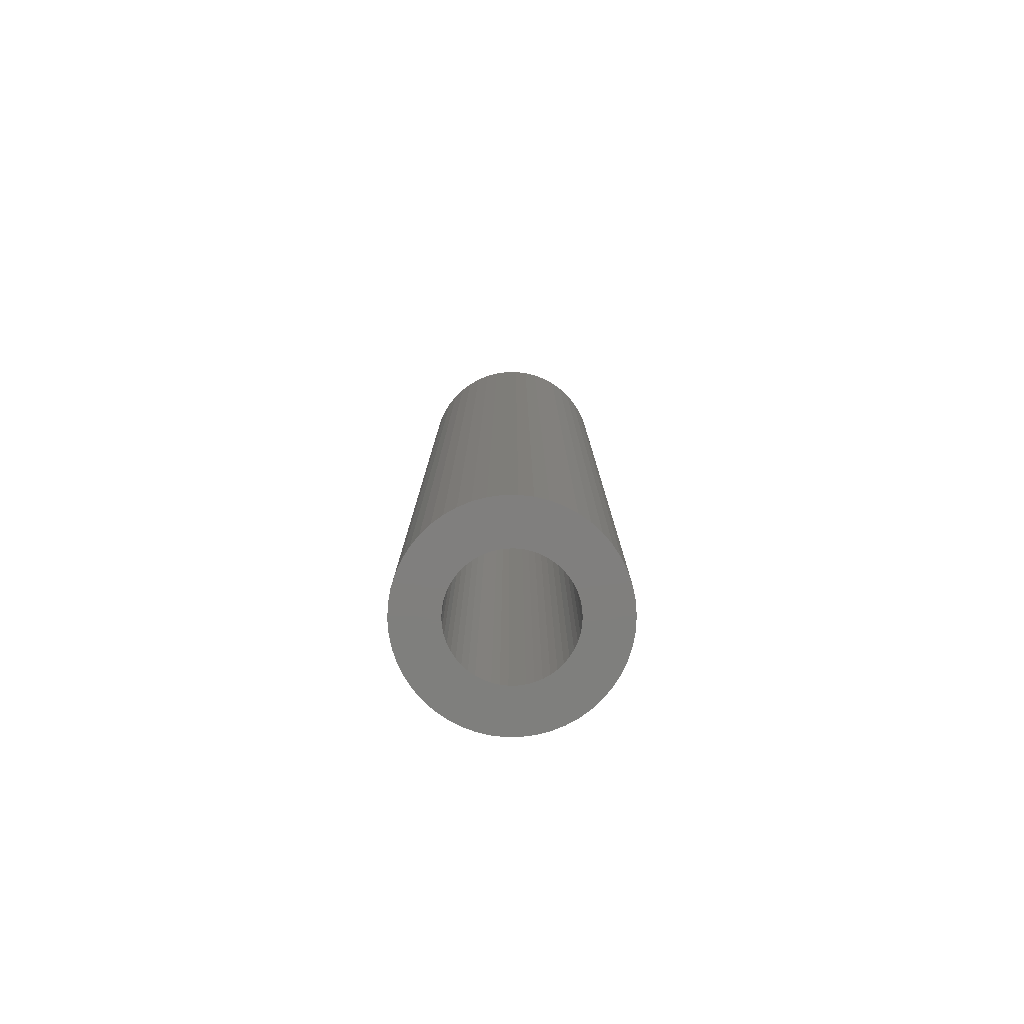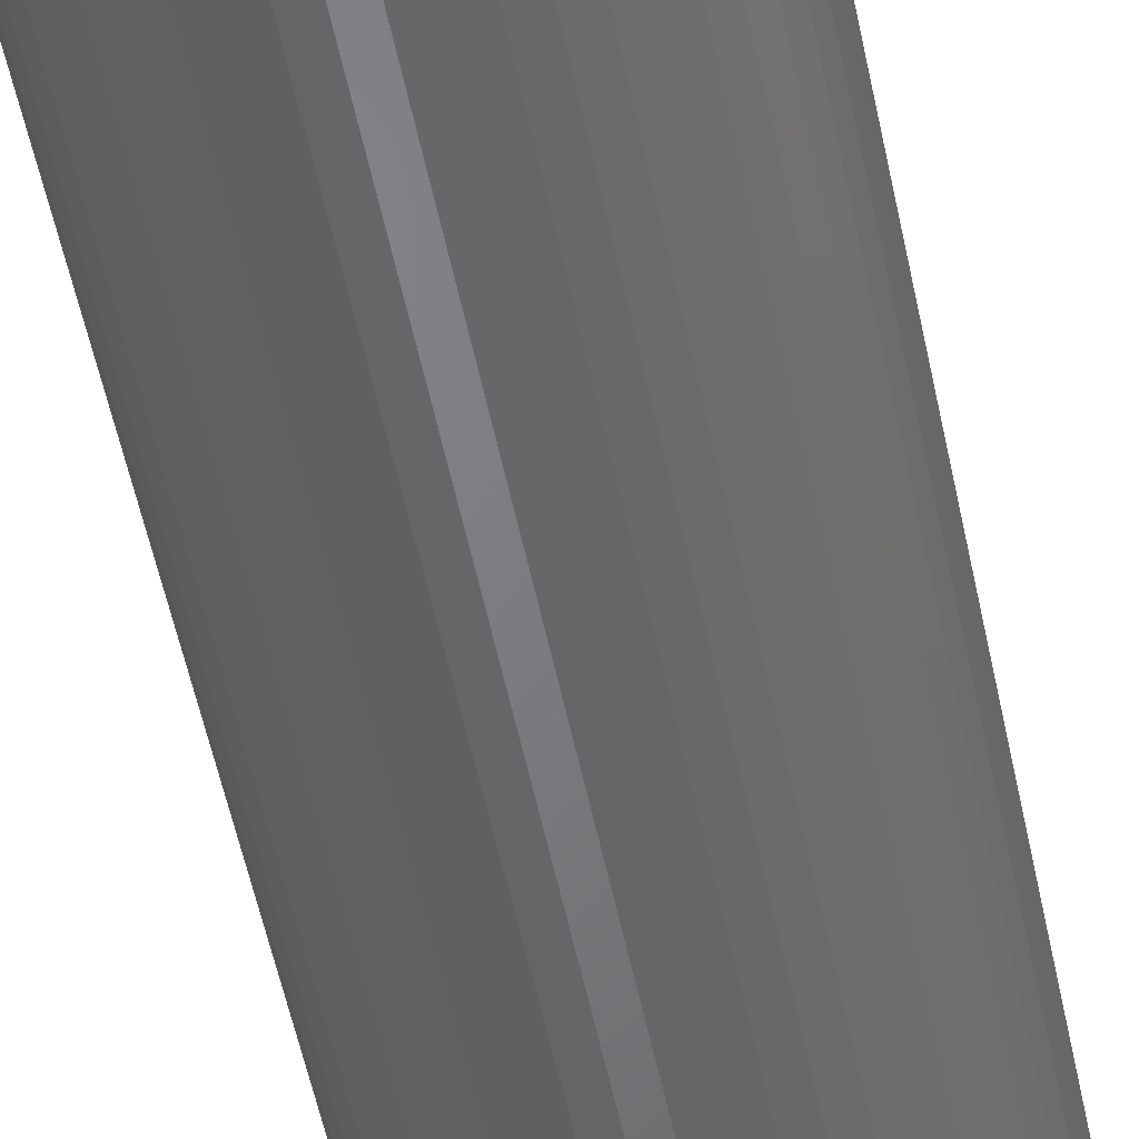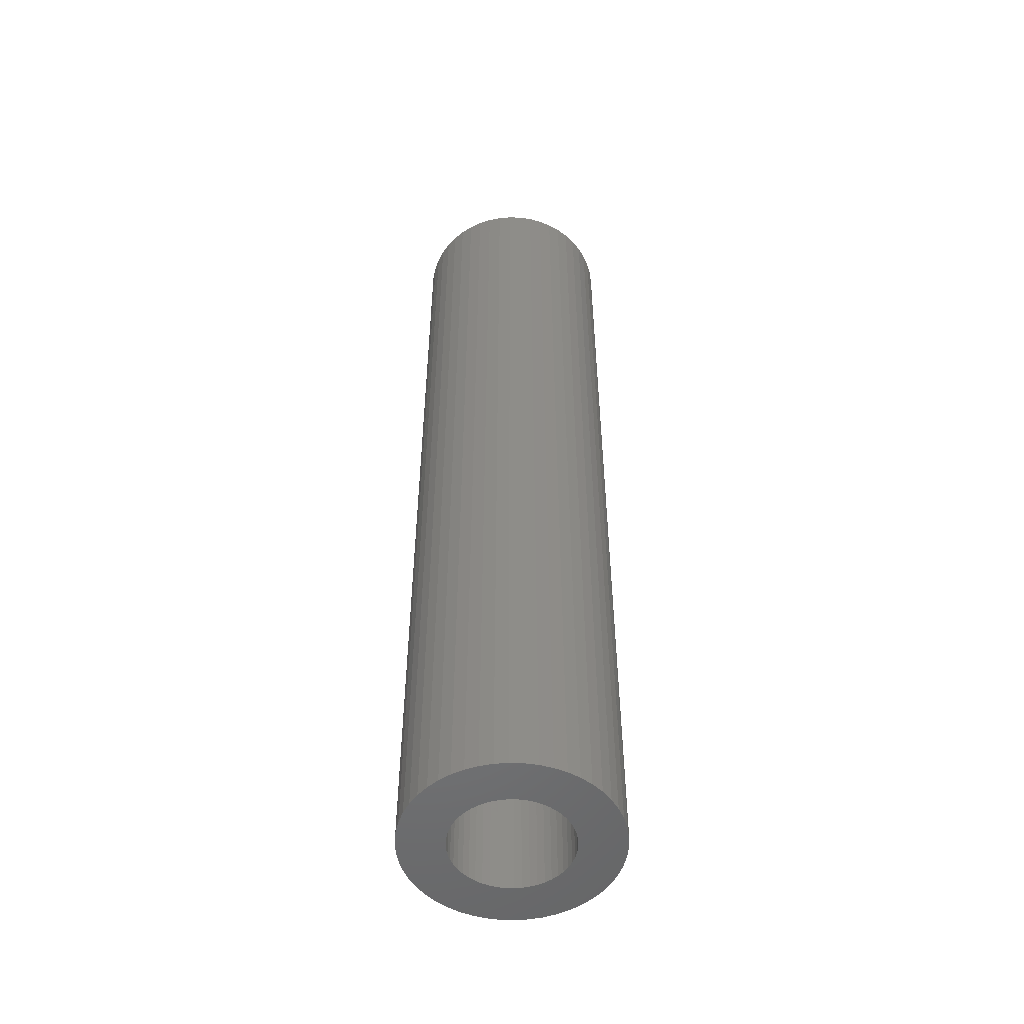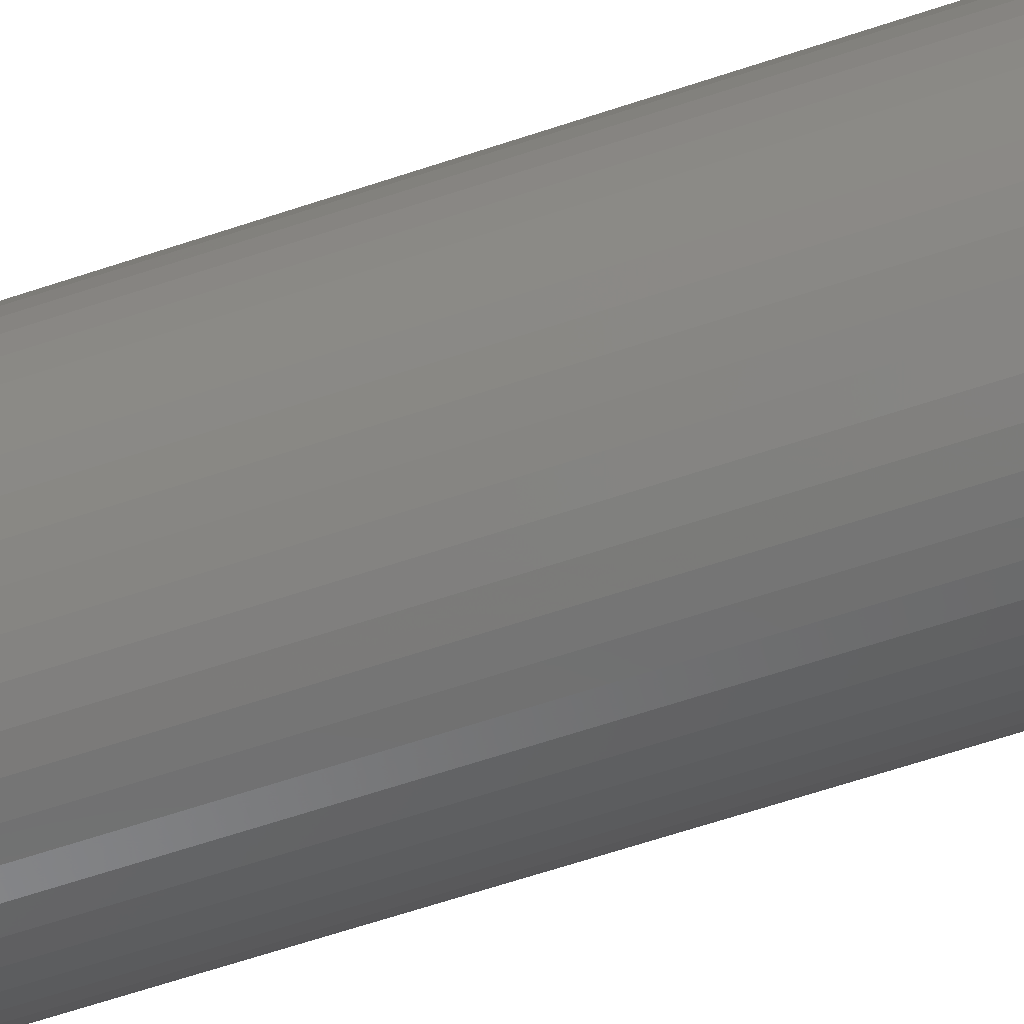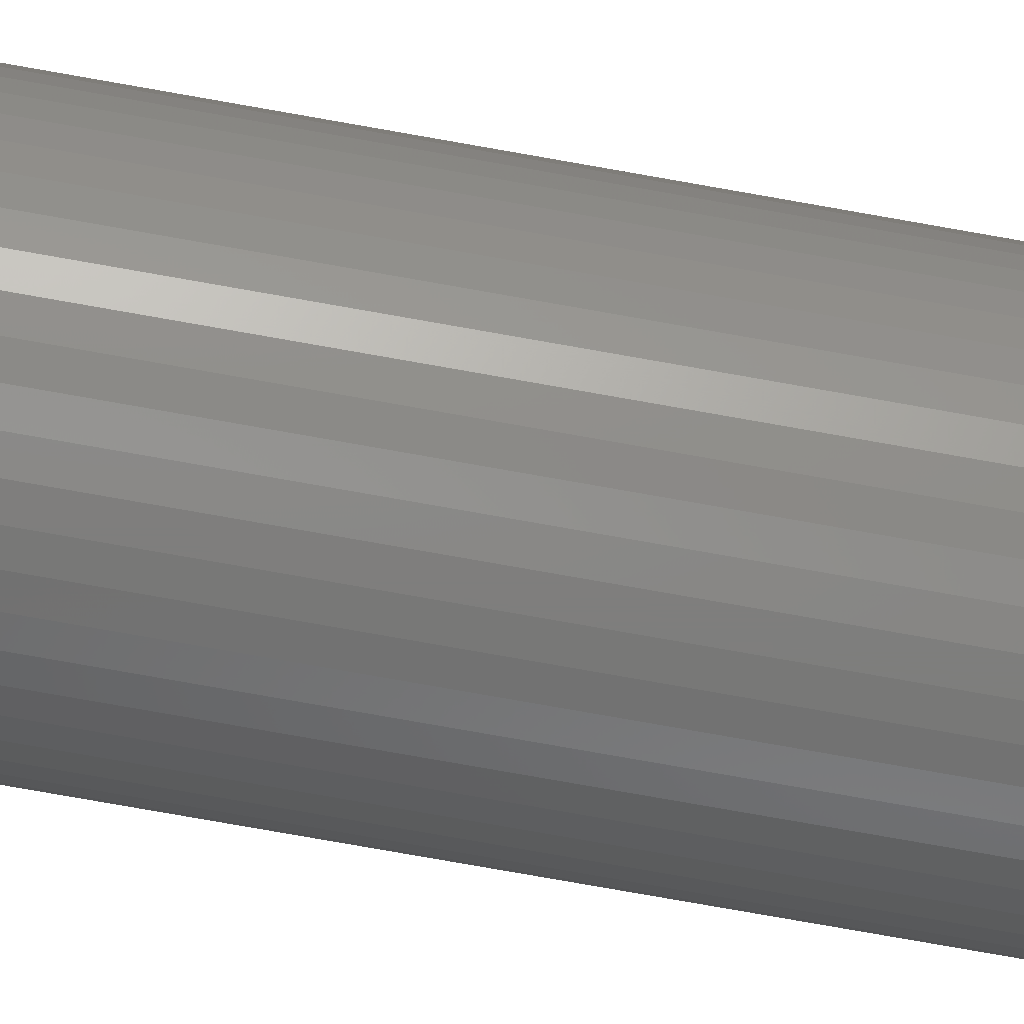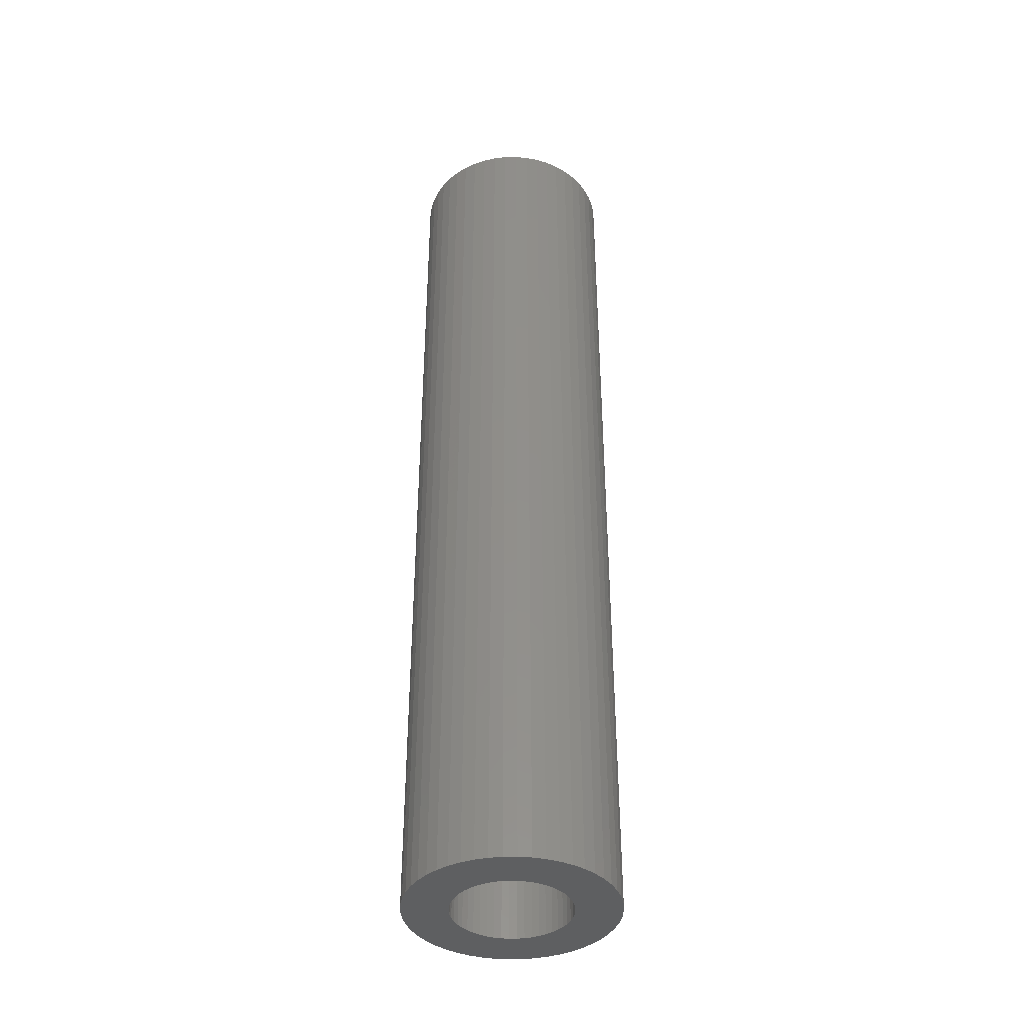
<metadata>
{"format":"stl","ext":"stl","renderer":"f3d","projection":"perspective","resolution":1024,"background":"white","views":[{"elev":-79.4,"azim":7.9,"up":"+Z"},{"elev":-51.0,"azim":-168.9,"up":"+Y"},{"elev":-51.9,"azim":33.9,"up":"+Z"},{"elev":-61.1,"azim":109.1,"up":"+Y"},{"elev":-78.0,"azim":80.0,"up":"+Y"},{"elev":-39.3,"azim":-171.9,"up":"+Z"}]}
</metadata>
<code>
# stl→obj: 200 verts, 400 faces
v 7.5 0 34.5
v 7.441 0.94 -34.5
v 7.441 0.94 34.5
v 7.5 0 -34.5
v -7.5 0 -34.5
v -7.441 0.94 34.5
v -7.441 0.94 -34.5
v -7.5 0 34.5
v 0.4709 7.485 -34.5
v -0.4709 7.485 34.5
v 0.4709 7.485 34.5
v -0.4709 7.485 -34.5
v -0.4709 -7.485 -34.5
v 0.4709 -7.485 34.5
v -0.4709 -7.485 34.5
v 0.4709 -7.485 -34.5
v 5.467 5.134 -34.5
v 4.781 5.779 34.5
v 5.467 5.134 34.5
v 4.781 5.779 -34.5
v -4.781 5.779 -34.5
v -5.467 5.134 34.5
v -4.781 5.779 34.5
v -5.467 5.134 -34.5
v -2.318 7.133 -34.5
v -3.193 6.786 34.5
v -2.318 7.133 34.5
v -3.193 6.786 -34.5
v 6.068 -4.408 34.5
v 6.572 -3.613 -34.5
v 6.572 -3.613 34.5
v 6.068 -4.408 -34.5
v 6.973 2.761 34.5
v 6.572 3.613 -34.5
v 6.572 3.613 34.5
v 6.973 2.761 -34.5
v 3.193 6.786 -34.5
v 2.318 7.133 34.5
v 3.193 6.786 34.5
v 2.318 7.133 -34.5
v 1.405 7.367 34.5
v 1.405 7.367 -34.5
v 4.019 6.332 -34.5
v 4.019 6.332 34.5
v -6.973 2.761 -34.5
v -6.572 3.613 34.5
v -6.572 3.613 -34.5
v -6.973 2.761 34.5
v 4.25 0 34.5
v 4.216 0.5327 34.5
v 7.264 1.865 34.5
v 7.441 -0.94 34.5
v 4.116 1.057 34.5
v 4.216 -0.5327 34.5
v 3.952 1.565 34.5
v 7.264 -1.865 34.5
v 3.724 2.047 34.5
v 6.068 4.408 34.5
v 4.116 -1.057 34.5
v 3.438 2.498 34.5
v 6.973 -2.761 34.5
v 3.098 2.909 34.5
v 3.952 -1.565 34.5
v 2.709 3.275 34.5
v 2.277 3.588 34.5
v 1.81 3.846 34.5
v 1.313 4.042 34.5
v 0.7964 4.175 34.5
v 0.2669 4.242 34.5
v -0.2669 4.242 34.5
v -0.7964 4.175 34.5
v -1.405 7.367 34.5
v -1.313 4.042 34.5
v -1.81 3.846 34.5
v -2.277 3.588 34.5
v -4.019 6.332 34.5
v -2.709 3.275 34.5
v -3.098 2.909 34.5
v -3.438 2.498 34.5
v -6.068 4.408 34.5
v -3.724 2.047 34.5
v -3.952 1.565 34.5
v 3.724 -2.047 34.5
v 3.438 -2.498 34.5
v 5.467 -5.134 34.5
v 3.098 -2.909 34.5
v 4.781 -5.779 34.5
v 2.709 -3.275 34.5
v 4.019 -6.332 34.5
v 2.277 -3.588 34.5
v 3.193 -6.786 34.5
v 1.81 -3.846 34.5
v 2.318 -7.133 34.5
v 1.313 -4.042 34.5
v 1.405 -7.367 34.5
v 0.7964 -4.175 34.5
v 0.2669 -4.242 34.5
v -0.2669 -4.242 34.5
v -0.7964 -4.175 34.5
v -1.405 -7.367 34.5
v -1.313 -4.042 34.5
v -2.318 -7.133 34.5
v -1.81 -3.846 34.5
v -3.193 -6.786 34.5
v -2.277 -3.588 34.5
v -4.019 -6.332 34.5
v -2.709 -3.275 34.5
v -4.781 -5.779 34.5
v -3.098 -2.909 34.5
v -5.467 -5.134 34.5
v -3.438 -2.498 34.5
v -6.068 -4.408 34.5
v -3.724 -2.047 34.5
v -6.572 -3.613 34.5
v -3.952 -1.565 34.5
v -6.973 -2.761 34.5
v -4.116 -1.057 34.5
v -7.264 -1.865 34.5
v -4.216 -0.5327 34.5
v -7.441 -0.94 34.5
v -4.25 0 34.5
v -4.116 1.057 34.5
v -7.264 1.865 34.5
v -4.216 0.5327 34.5
v -1.405 7.367 -34.5
v 1.405 -7.367 -34.5
v 2.318 -7.133 -34.5
v 3.193 -6.786 -34.5
v 7.264 1.865 -34.5
v 6.068 4.408 -34.5
v -6.068 4.408 -34.5
v -7.264 1.865 -34.5
v -4.019 6.332 -34.5
v 7.441 -0.94 -34.5
v 4.019 -6.332 -34.5
v 5.467 -5.134 -34.5
v 7.264 -1.865 -34.5
v -6.973 -2.761 -34.5
v -7.264 -1.865 -34.5
v 4.781 -5.779 -34.5
v 6.973 -2.761 -34.5
v -5.467 -5.134 -34.5
v -4.781 -5.779 -34.5
v -6.068 -4.408 -34.5
v -6.572 -3.613 -34.5
v 4.25 0 -34.5
v 4.216 -0.5327 -34.5
v 4.116 -1.057 -34.5
v 4.216 0.5327 -34.5
v 3.952 -1.565 -34.5
v 3.724 -2.047 -34.5
v 4.116 1.057 -34.5
v 3.438 -2.498 -34.5
v 3.098 -2.909 -34.5
v 3.952 1.565 -34.5
v 2.709 -3.275 -34.5
v 2.277 -3.588 -34.5
v 1.81 -3.846 -34.5
v 1.313 -4.042 -34.5
v 0.7964 -4.175 -34.5
v 0.2669 -4.242 -34.5
v -0.2669 -4.242 -34.5
v -0.7964 -4.175 -34.5
v -1.405 -7.367 -34.5
v -1.313 -4.042 -34.5
v -2.318 -7.133 -34.5
v -1.81 -3.846 -34.5
v -3.193 -6.786 -34.5
v -2.277 -3.588 -34.5
v -4.019 -6.332 -34.5
v -2.709 -3.275 -34.5
v -3.098 -2.909 -34.5
v -3.438 -2.498 -34.5
v -3.724 -2.047 -34.5
v -3.952 -1.565 -34.5
v 3.724 2.047 -34.5
v 3.438 2.498 -34.5
v 3.098 2.909 -34.5
v 2.709 3.275 -34.5
v 2.277 3.588 -34.5
v 1.81 3.846 -34.5
v 1.313 4.042 -34.5
v 0.7964 4.175 -34.5
v 0.2669 4.242 -34.5
v -0.2669 4.242 -34.5
v -0.7964 4.175 -34.5
v -1.313 4.042 -34.5
v -1.81 3.846 -34.5
v -2.277 3.588 -34.5
v -2.709 3.275 -34.5
v -3.098 2.909 -34.5
v -3.438 2.498 -34.5
v -3.724 2.047 -34.5
v -3.952 1.565 -34.5
v -4.116 1.057 -34.5
v -4.216 0.5327 -34.5
v -4.25 0 -34.5
v -4.116 -1.057 -34.5
v -4.216 -0.5327 -34.5
v -7.441 -0.94 -34.5
f 1 2 3
f 2 1 4
f 5 6 7
f 6 5 8
f 9 10 11
f 10 9 12
f 13 14 15
f 14 13 16
f 17 18 19
f 18 17 20
f 21 22 23
f 22 21 24
f 25 26 27
f 26 25 28
f 29 30 31
f 30 29 32
f 33 34 35
f 34 33 36
f 37 38 39
f 38 37 40
f 40 41 38
f 41 40 42
f 43 39 44
f 39 43 37
f 45 46 47
f 46 45 48
f 49 1 3
f 50 3 51
f 1 49 52
f 53 51 33
f 54 52 49
f 55 33 35
f 52 54 56
f 57 35 58
f 59 56 54
f 60 58 19
f 56 59 61
f 62 19 18
f 63 61 59
f 61 63 31
f 3 50 49
f 51 53 50
f 64 18 44
f 33 55 53
f 35 57 55
f 58 60 57
f 65 44 39
f 19 62 60
f 18 64 62
f 66 39 38
f 44 65 64
f 39 66 65
f 67 38 41
f 38 67 66
f 41 68 67
f 11 68 41
f 11 69 68
f 11 70 69
f 10 70 11
f 10 71 70
f 72 71 10
f 71 72 73
f 27 73 72
f 73 27 74
f 26 74 27
f 74 26 75
f 76 75 26
f 75 76 77
f 23 77 76
f 77 23 78
f 22 78 23
f 78 22 79
f 80 79 22
f 79 80 81
f 46 81 80
f 81 46 82
f 83 31 63
f 31 83 29
f 84 29 83
f 29 84 85
f 86 85 84
f 85 86 87
f 88 87 86
f 87 88 89
f 90 89 88
f 89 90 91
f 92 91 90
f 91 92 93
f 94 93 92
f 93 94 95
f 96 95 94
f 96 14 95
f 97 14 96
f 98 14 97
f 98 15 14
f 99 15 98
f 100 99 101
f 99 100 15
f 102 101 103
f 104 103 105
f 101 102 100
f 106 105 107
f 108 107 109
f 103 104 102
f 110 109 111
f 112 111 113
f 114 113 115
f 105 106 104
f 116 115 117
f 118 117 119
f 120 119 121
f 48 82 46
f 107 108 106
f 82 48 122
f 109 110 108
f 123 122 48
f 111 112 110
f 122 123 124
f 113 114 112
f 6 124 123
f 115 116 114
f 124 6 121
f 117 118 116
f 8 121 6
f 119 120 118
f 121 8 120
f 12 72 10
f 72 12 125
f 16 95 14
f 95 16 126
f 127 91 93
f 91 127 128
f 51 36 33
f 36 51 129
f 3 129 51
f 129 3 2
f 58 17 19
f 17 58 130
f 35 130 58
f 130 35 34
f 42 11 41
f 11 42 9
f 20 44 18
f 44 20 43
f 47 80 131
f 80 47 46
f 131 22 24
f 22 131 80
f 132 48 45
f 48 132 123
f 7 123 132
f 123 7 6
f 28 76 26
f 76 28 133
f 133 23 76
f 23 133 21
f 125 27 72
f 27 125 25
f 52 4 1
f 4 52 134
f 128 89 91
f 89 128 135
f 85 32 29
f 32 85 136
f 56 134 52
f 134 56 137
f 138 118 139
f 118 138 116
f 140 85 87
f 85 140 136
f 31 141 61
f 141 31 30
f 142 108 110
f 108 142 143
f 144 114 145
f 114 144 112
f 146 4 134
f 147 134 137
f 4 146 2
f 148 137 141
f 149 2 146
f 150 141 30
f 2 149 129
f 151 30 32
f 152 129 149
f 153 32 136
f 129 152 36
f 154 136 140
f 155 36 152
f 36 155 34
f 134 147 146
f 137 148 147
f 156 140 135
f 141 150 148
f 30 151 150
f 32 153 151
f 157 135 128
f 136 154 153
f 140 156 154
f 158 128 127
f 135 157 156
f 128 158 157
f 159 127 126
f 127 159 158
f 126 160 159
f 16 160 126
f 16 161 160
f 16 162 161
f 13 162 16
f 13 163 162
f 164 163 13
f 163 164 165
f 166 165 164
f 165 166 167
f 168 167 166
f 167 168 169
f 170 169 168
f 169 170 171
f 143 171 170
f 171 143 172
f 142 172 143
f 172 142 173
f 144 173 142
f 173 144 174
f 145 174 144
f 174 145 175
f 176 34 155
f 34 176 130
f 177 130 176
f 130 177 17
f 178 17 177
f 17 178 20
f 179 20 178
f 20 179 43
f 180 43 179
f 43 180 37
f 181 37 180
f 37 181 40
f 182 40 181
f 40 182 42
f 183 42 182
f 183 9 42
f 184 9 183
f 185 9 184
f 185 12 9
f 186 12 185
f 125 186 187
f 186 125 12
f 25 187 188
f 28 188 189
f 187 25 125
f 133 189 190
f 21 190 191
f 188 28 25
f 24 191 192
f 131 192 193
f 47 193 194
f 189 133 28
f 45 194 195
f 132 195 196
f 7 196 197
f 138 175 145
f 190 21 133
f 175 138 198
f 191 24 21
f 139 198 138
f 192 131 24
f 198 139 199
f 193 47 131
f 200 199 139
f 194 45 47
f 199 200 197
f 195 132 45
f 5 197 200
f 196 7 132
f 197 5 7
f 126 93 95
f 93 126 127
f 135 87 89
f 87 135 140
f 61 137 56
f 137 61 141
f 168 102 104
f 102 168 166
f 166 100 102
f 100 166 164
f 142 112 144
f 112 142 110
f 145 116 138
f 116 145 114
f 139 120 200
f 120 139 118
f 200 8 5
f 8 200 120
f 164 15 100
f 15 164 13
f 170 104 106
f 104 170 168
f 143 106 108
f 106 143 170
f 176 60 177
f 60 176 57
f 183 67 68
f 67 183 182
f 182 66 67
f 66 182 181
f 188 73 74
f 73 188 187
f 82 193 81
f 193 82 194
f 148 54 147
f 54 148 59
f 180 64 65
f 64 180 179
f 79 191 78
f 191 79 192
f 189 74 75
f 74 189 188
f 186 70 71
f 70 186 185
f 146 50 149
f 50 146 49
f 150 59 148
f 59 150 63
f 156 90 88
f 90 156 157
f 179 62 64
f 62 179 178
f 177 62 178
f 62 177 60
f 185 69 70
f 69 185 184
f 181 65 66
f 65 181 180
f 121 196 124
f 196 121 197
f 122 194 82
f 194 122 195
f 81 192 79
f 192 81 193
f 187 71 73
f 71 187 186
f 190 75 77
f 75 190 189
f 191 77 78
f 77 191 190
f 147 49 146
f 49 147 54
f 153 83 151
f 83 153 84
f 160 97 96
f 97 160 161
f 154 88 86
f 88 154 156
f 155 57 176
f 57 155 55
f 152 55 155
f 55 152 53
f 149 53 152
f 53 149 50
f 184 68 69
f 68 184 183
f 124 195 122
f 195 124 196
f 151 63 150
f 63 151 83
f 163 101 99
f 101 163 165
f 162 99 98
f 99 162 163
f 119 197 121
f 197 119 199
f 117 199 119
f 199 117 198
f 111 174 113
f 174 111 173
f 113 175 115
f 175 113 174
f 159 96 94
f 96 159 160
f 157 92 90
f 92 157 158
f 158 94 92
f 94 158 159
f 169 107 105
f 107 169 171
f 161 98 97
f 98 161 162
f 109 173 111
f 173 109 172
f 171 109 107
f 109 171 172
f 154 84 153
f 84 154 86
f 167 105 103
f 105 167 169
f 115 198 117
f 198 115 175
f 165 103 101
f 103 165 167

</code>
